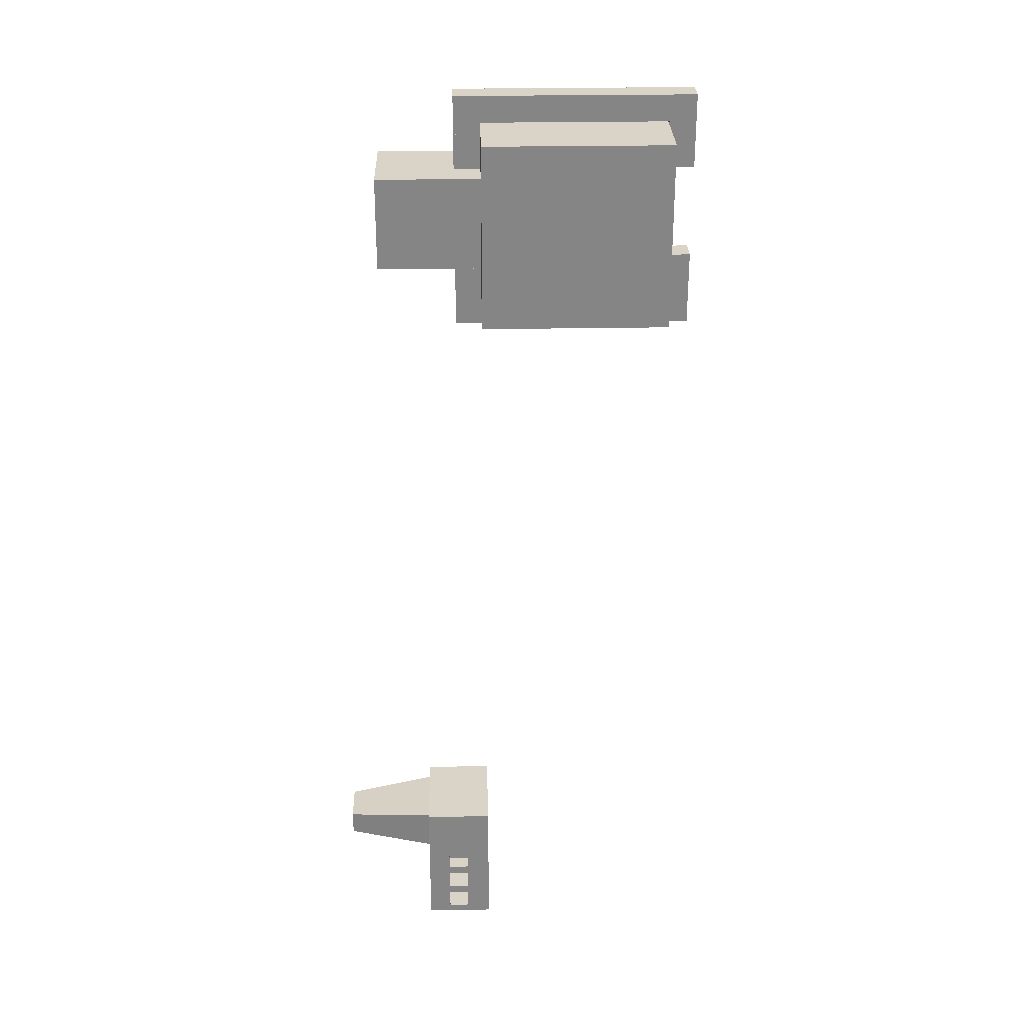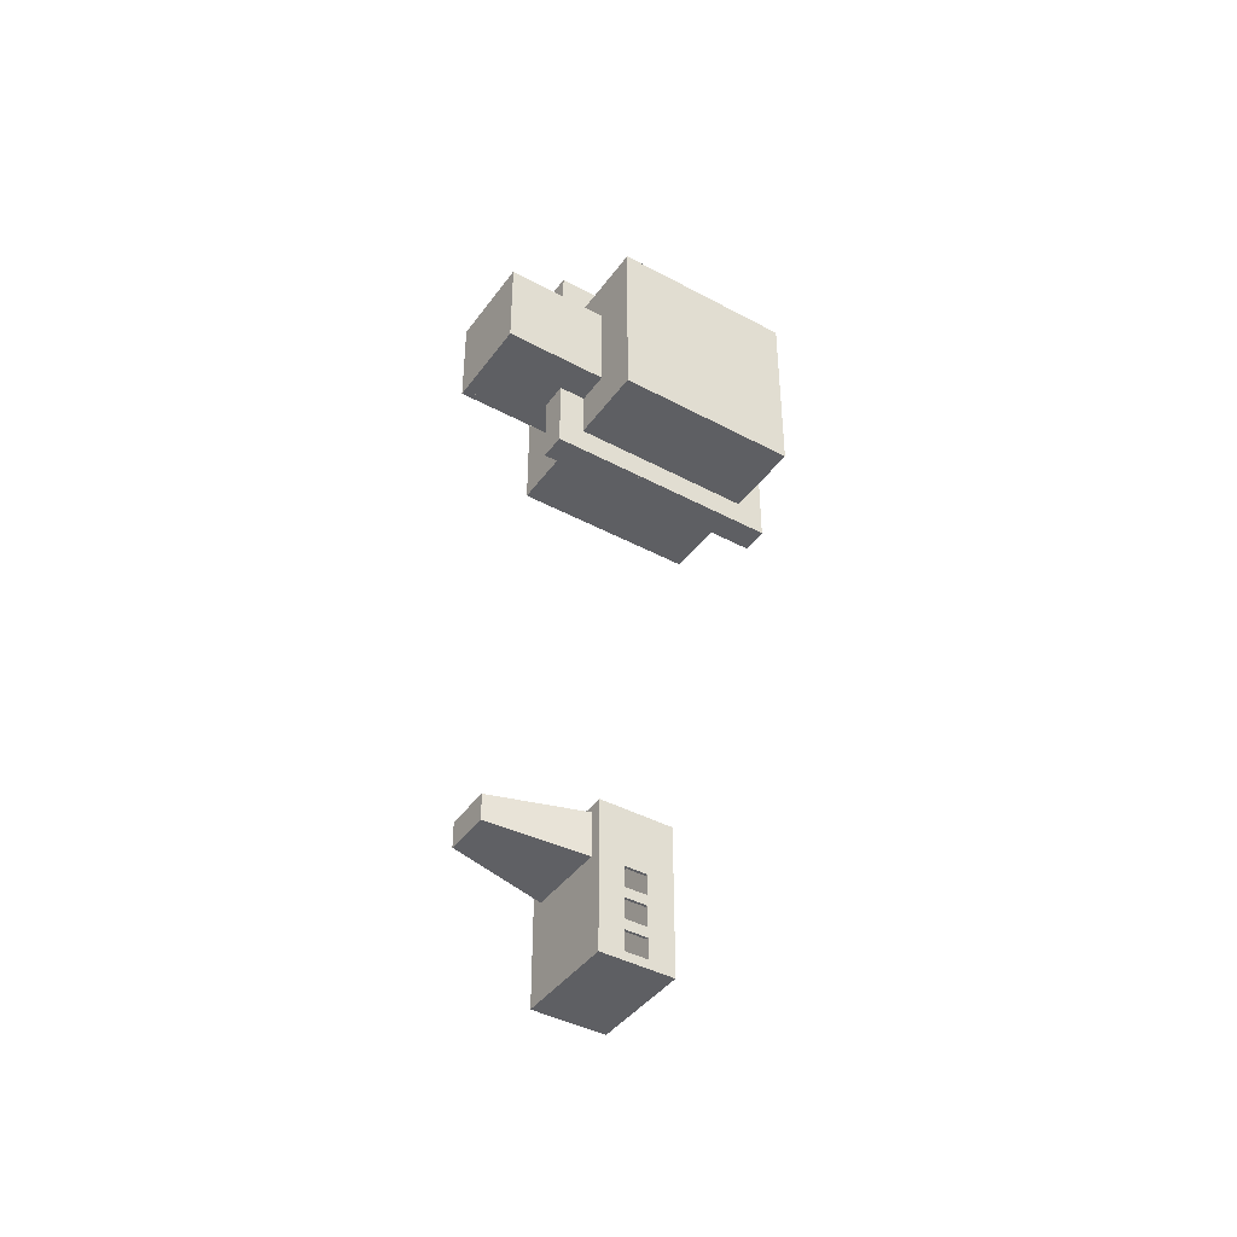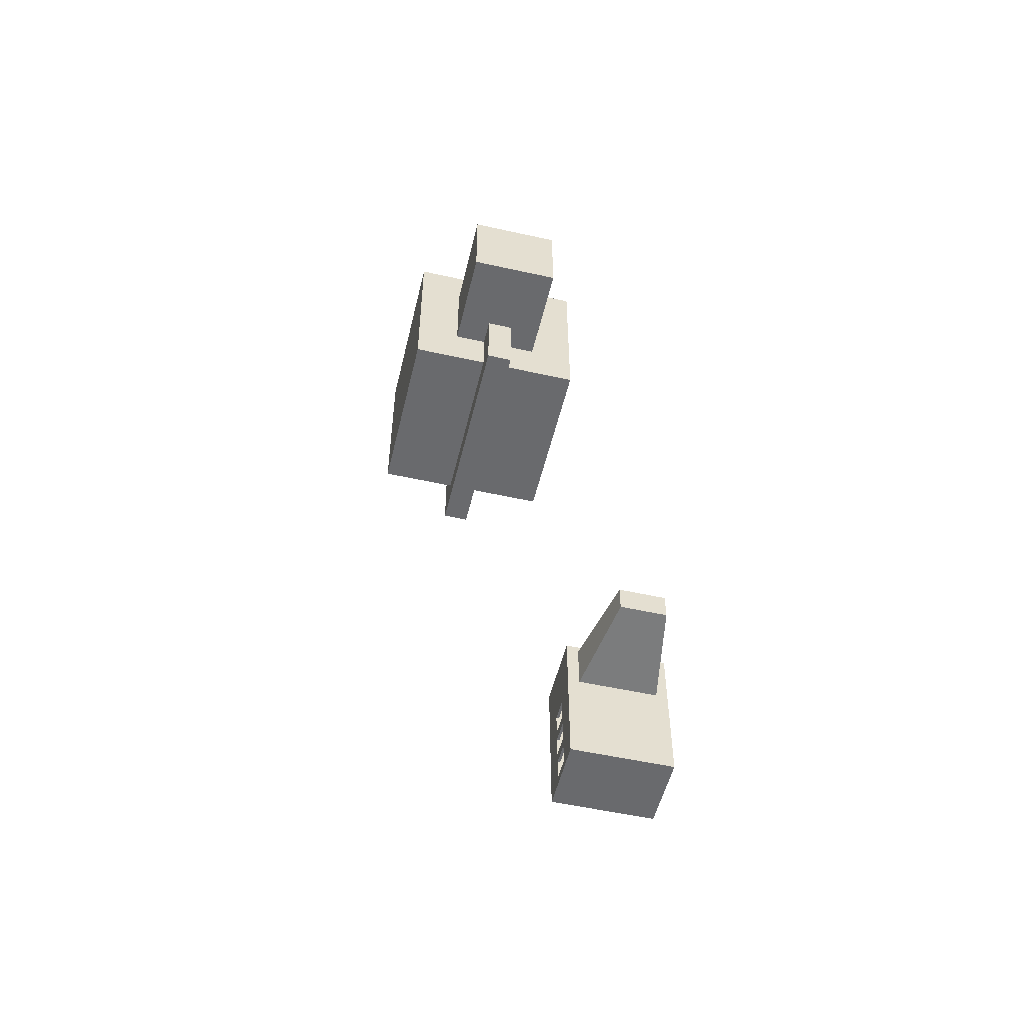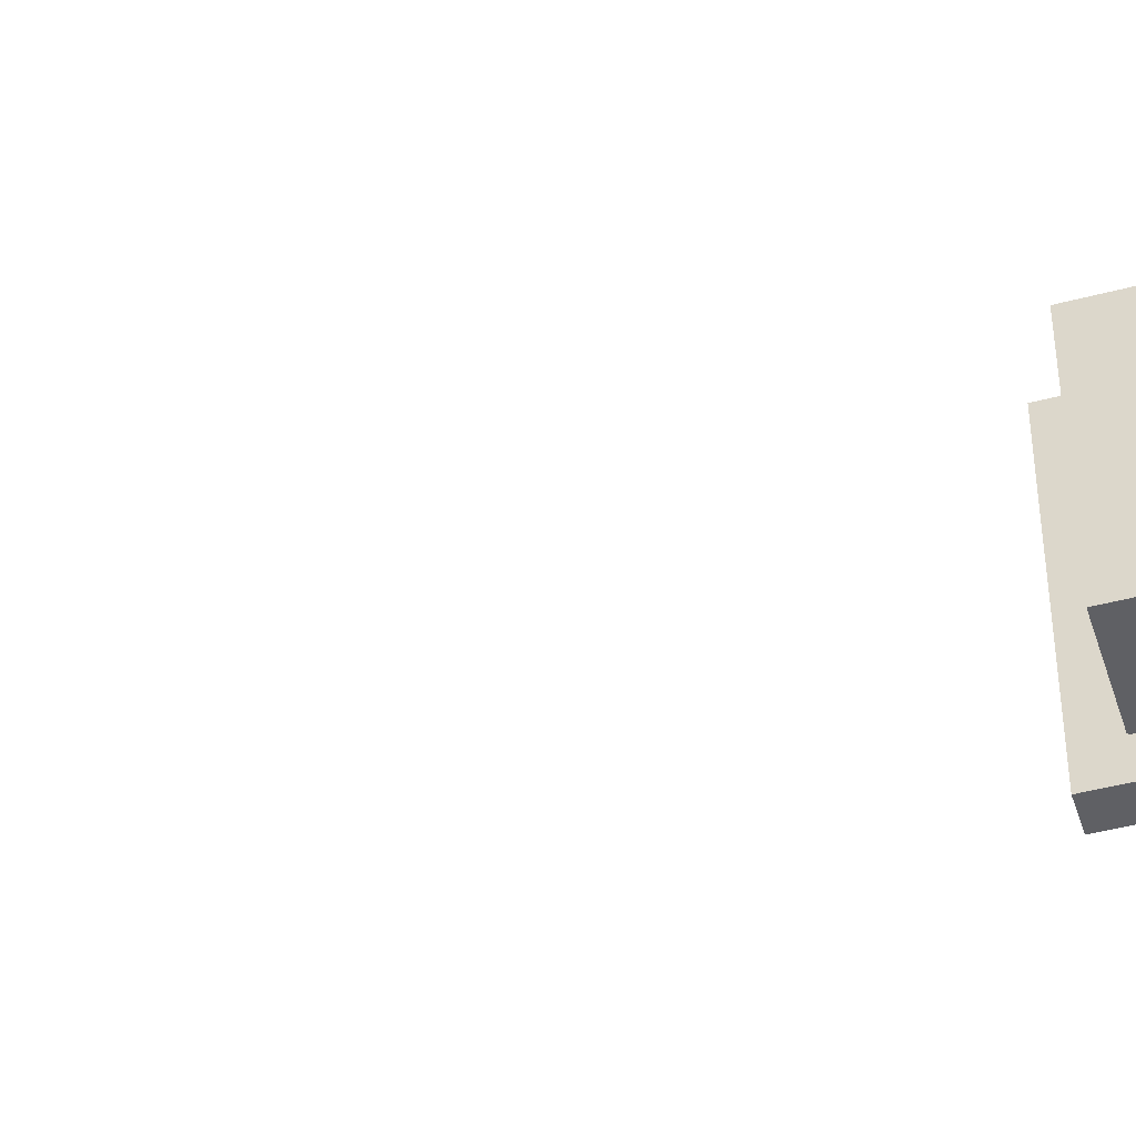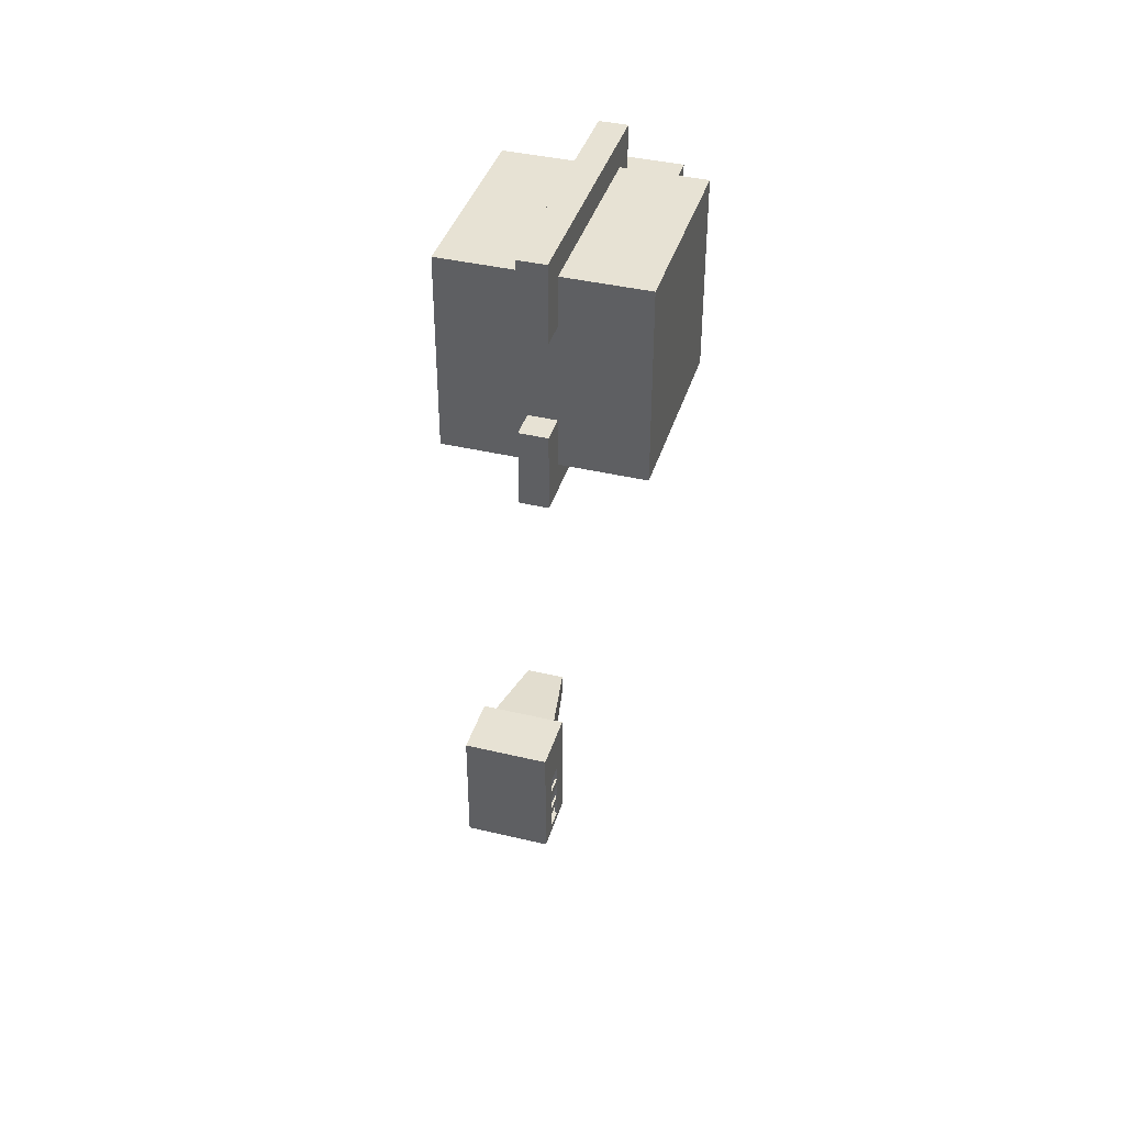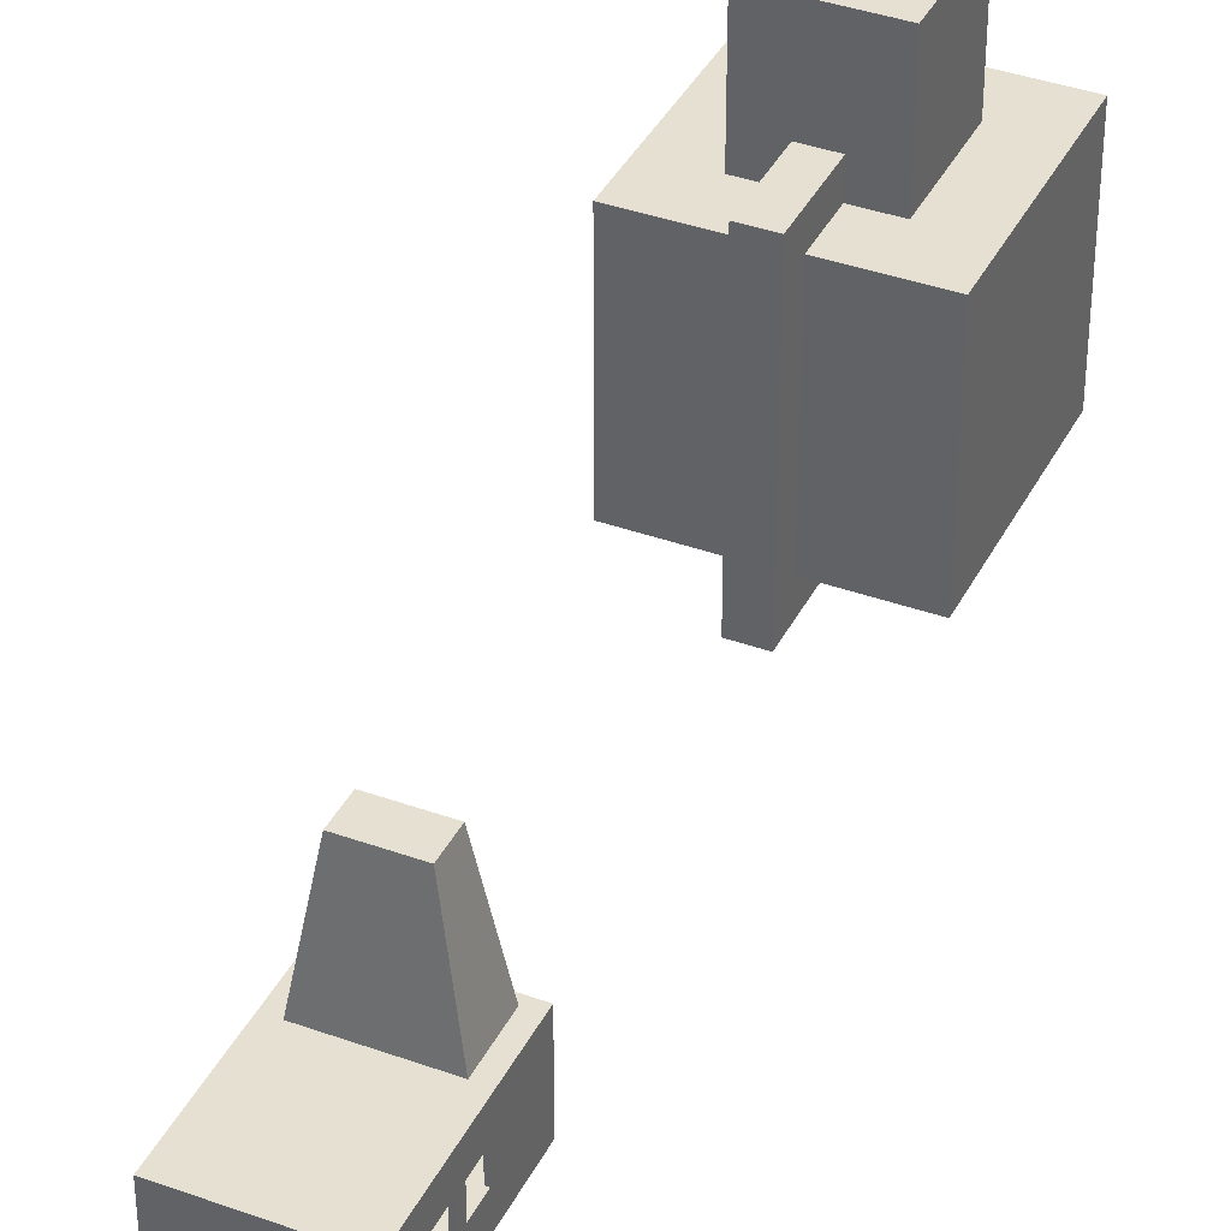
<metadata>
{"format":"obj","ext":"obj","renderer":"f3d","projection":"perspective","resolution":1024,"background":"white","views":[{"elev":28.5,"azim":-91.5,"up":"+Z"},{"elev":-41.8,"azim":-123.0,"up":"+Z"},{"elev":-53.1,"azim":166.6,"up":"+Z"},{"elev":-44.8,"azim":-72.8,"up":"+Y"},{"elev":39.8,"azim":16.5,"up":"+Z"},{"elev":38.3,"azim":-155.5,"up":"+Y"}]}
</metadata>
<code>
o cube.001
v 0.5 0 0.5
v 0.5 0 -0.5
v 0.5 1 -0.5
v 0.5 1 0.5
v -0.5 -0 0.5
v -0.5 1 0.5
v -0.5 -0 -0.5
v -0.5 1 -0.5
f 1 2 3 4
f 5 1 4 6
f 7 5 6 8
f 2 7 8 3
f 8 6 4 3
f 2 1 5 7
o Cube_Cube.001
v -1 -2 1
v -1 0 1
v -1 -2 -1
v -1 0 -1
v 1 -2 1
v 1 0 1
v 1 -2 -1
v 1 0 -1
f 16 12 10 14
f 9 10 12 11
f 11 12 16 15
f 15 16 14 13
f 13 14 10 9
f 11 15 13 9
o factory_Cube.002
v -1.62 -0.01384 -7.049
v -1.62 0.6988 -7.049
v -1.62 -0.01384 -8.5
v -1.62 0.6988 -8.5
v -0.6199 -0.01384 -7.049
v -0.6199 0.6988 -7.049
v -0.6199 -0.01384 -8.5
v -0.6199 0.6988 -8.5
v -1.62 0.2399 -7.049
v -1.62 0.2399 -8.5
v -0.6199 0.2399 -8.5
v -0.6199 0.2399 -7.049
v -1.62 0.4604 -7.049
v -1.62 0.4604 -8.5
v -0.6199 0.4604 -8.5
v -0.6199 0.4604 -7.049
v -1.62 -0.01384 -7.615
v -1.62 0.6988 -7.615
v -0.6199 -0.01384 -7.615
v -0.6199 0.6988 -7.615
v -0.6199 0.2399 -7.615
v -1.62 0.2399 -7.615
v -0.6199 0.4604 -7.615
v -1.62 0.4604 -7.615
v -1.62 0.6988 -7.815
v -0.6199 -0.01384 -7.815
v -1.62 0.2399 -7.815
v -1.62 0.4604 -7.815
v -1.62 -0.01384 -7.815
v -0.6199 0.6988 -7.815
v -0.6199 0.2399 -7.815
v -0.6199 0.4604 -7.815
v -1.62 0.6988 -7.915
v -0.6199 -0.01384 -7.915
v -1.62 0.2399 -7.915
v -1.62 0.4604 -7.915
v -1.62 -0.01384 -7.915
v -0.6199 0.6988 -7.915
v -0.6199 0.2399 -7.915
v -0.6199 0.4604 -7.915
v -1.62 0.6988 -8.115
v -0.6199 -0.01384 -8.115
v -1.62 0.2399 -8.115
v -1.62 0.4604 -8.115
v -1.62 -0.01384 -8.115
v -0.6199 0.6988 -8.115
v -0.6199 0.2399 -8.115
v -0.6199 0.4604 -8.115
v -1.62 0.6988 -8.215
v -0.6199 -0.01384 -8.215
v -1.62 0.2399 -8.215
v -1.62 0.4604 -8.215
v -1.62 -0.01384 -8.215
v -0.6199 0.6988 -8.215
v -0.6199 0.2399 -8.215
v -0.6199 0.4604 -8.215
v -1.62 0.6988 -8.415
v -0.6199 -0.01384 -8.415
v -1.62 0.2399 -8.415
v -1.62 0.4604 -8.415
v -1.62 -0.01384 -8.415
v -0.6199 0.6988 -8.415
v -0.6199 0.2399 -8.415
v -0.6199 0.4604 -8.415
v -0.6449 0.2399 -7.815
v -0.6449 0.2399 -7.615
v -0.6449 0.4604 -7.815
v -0.6449 0.4604 -7.615
v -0.6449 0.2399 -8.115
v -0.6449 0.2399 -7.915
v -0.6449 0.4604 -8.115
v -0.6449 0.4604 -7.915
v -0.6449 0.2399 -8.415
v -0.6449 0.2399 -8.215
v -0.6449 0.4604 -8.415
v -0.6449 0.4604 -8.215
v -1.595 0.4604 -7.615
v -1.595 0.2399 -7.615
v -1.595 0.2399 -7.815
v -1.595 0.4604 -7.815
v -1.595 0.4604 -7.915
v -1.595 0.2399 -7.915
v -1.595 0.2399 -8.115
v -1.595 0.4604 -8.115
v -1.595 0.4604 -8.215
v -1.595 0.2399 -8.215
v -1.595 0.2399 -8.415
v -1.595 0.4604 -8.415
v -0.7337 0.6988 -7.55
v -0.7337 0.6988 -7.113
v -1.506 0.6988 -7.113
v -1.506 0.6988 -7.55
v -0.8954 1.63 -7.459
v -0.8954 1.63 -7.205
v -1.344 1.63 -7.205
v -1.344 1.63 -7.459
f 76 73 20 30
f 30 20 24 31
f 39 36 22 32
f 32 22 18 29
f 33 35 21 17
f 22 36 105 106
f 21 28 25 17
f 35 37 28 21
f 19 26 27 23
f 77 75 26 19
f 28 32 29 25
f 37 39 32 28
f 26 30 31 27
f 75 76 30 26
f 25 29 40 38
f 63 64 87 85
f 17 25 38 33
f 42 47 37 35
f 46 41 34 36
f 45 42 35 33
f 48 46 36 39
f 29 18 34 40
f 56 54 46 48
f 53 50 42 45
f 54 49 41 46
f 50 55 47 42
f 55 56 48 47
f 52 60 100 97
f 33 38 43 45
f 40 34 41 44
f 71 79 89 90
f 58 63 55 50
f 62 57 49 54
f 61 58 50 53
f 64 62 54 56
f 43 44 52 51
f 45 43 51 53
f 44 41 49 52
f 72 70 62 64
f 69 66 58 61
f 70 65 57 62
f 66 71 63 58
f 71 72 64 63
f 60 59 99 100
f 53 51 59 61
f 52 49 57 60
f 64 56 88 87
f 74 79 71 66
f 78 73 65 70
f 77 74 66 69
f 80 78 70 72
f 59 60 68 67
f 61 59 67 69
f 60 57 65 68
f 31 24 78 80
f 19 23 74 77
f 24 20 73 78
f 23 27 79 74
f 27 31 80 79
f 59 51 98 99
f 69 67 75 77
f 68 65 73 76
f 34 18 107 108
f 18 22 106 107
f 107 106 110 111
f 39 37 82 84
f 48 39 84 83
f 56 55 86 88
f 80 72 92 91
f 79 80 91 89
f 72 71 90 92
f 37 47 81 82
f 55 63 85 86
f 47 48 83 81
f 108 107 111 112
f 109 112 111 110
f 36 34 108 105
f 75 67 102 103
f 51 52 97 98
f 43 38 94 95
f 76 75 103 104
f 38 40 93 94
f 68 76 104 101
f 44 43 95 96
f 40 44 96 93
f 67 68 101 102
f 106 105 109 110
f 105 108 112 109
o cube.002
v 0.5 1 -0.5
v -0.5 1 -0.5
v -0.5 1.125 -0.5
v 0.5 1.125 -0.5
v 0.5 1 0.5
v 0.5 1.125 0.5
v -0.5 1 0.5
v -0.5 1.125 0.5
f 113 114 115 116
f 117 113 116 118
f 119 117 118 120
f 114 119 120 115
f 120 118 116 115
f 114 113 117 119
o cables_cable_up.009
v 0.1437 -2.3 -0.9942
v -0.1437 -2.3 -0.9942
v -0.1437 -2.013 -0.9942
v 0.1437 -2.013 -0.9942
v 0.1437 -2.3 -1.282
v 0.1437 -2.013 -1.282
v -0.1437 -2.3 -1.282
v -0.1437 -2.013 -1.282
v 0.1437 0 0.5
v -0.1437 0 0.5
v -0.1437 0.2875 0.5
v 0.1437 0.2875 0.5
v 0.1437 0 0.875
v 0.1437 0.2875 0.875
v -0.1437 0 0.875
v -0.1437 0.2875 0.875
v 0.1437 -0.7125 1
v -0.1437 -0.7125 1
v -0.1437 0 1
v 0.1437 0 1
v 0.1437 -0.7125 1.288
v 0.1437 0 1.288
v -0.1437 -0.7125 1.288
v -0.1437 0 1.288
v 0.1437 0 1
v -0.1437 0 1
v -0.1437 0.2875 1
v 0.1437 0.2875 1
v 0.1437 0 1.288
v 0.1437 0.2875 1.288
v -0.1437 0 1.288
v -0.1437 0.2875 1.288
v 0.1437 0 0.8648
v -0.1437 0 0.8648
v -0.1437 0.2875 0.8648
v 0.1437 0.2875 0.8648
v 0.1437 0 1.001
v 0.1437 0.2875 1.001
v -0.1437 0.2875 1.001
v -0.1437 0 1.001
v 0.1437 -1.425 1
v -0.1437 -1.425 1
v -0.1437 -0.7125 1
v 0.1437 -0.7125 1
v 0.1437 -1.425 1.288
v 0.1437 -0.7125 1.288
v -0.1437 -1.425 1.288
v -0.1437 -0.7125 1.288
v 0.1437 -2.138 1
v -0.1437 -2.138 1
v -0.1437 -1.425 1
v 0.1437 -1.425 1
v 0.1437 -2.138 1.288
v 0.1437 -1.425 1.288
v -0.1437 -2.138 1.288
v -0.1437 -1.425 1.288
v 0.1437 -2.138 -0.9942
v -0.1437 -2.138 -0.9942
v -0.1437 -1.425 -0.9942
v 0.1437 -1.425 -0.9942
v 0.1437 -2.138 -1.282
v 0.1437 -1.425 -1.282
v -0.1437 -2.138 -1.282
v -0.1437 -1.425 -1.282
v 0.1437 -1.425 -0.9942
v -0.1437 -1.425 -0.9942
v -0.1437 -0.7125 -0.9942
v 0.1437 -0.7125 -0.9942
v 0.1437 -1.425 -1.282
v 0.1437 -0.7125 -1.282
v -0.1437 -1.425 -1.282
v -0.1437 -0.7125 -1.282
v 0.1437 0 -0.9942
v -0.1437 0 -0.9942
v -0.1437 0.2875 -0.9942
v 0.1437 0.2875 -0.9942
v 0.1437 0 -1.282
v 0.1437 0.2875 -1.282
v -0.1437 0 -1.282
v -0.1437 0.2875 -1.282
v 0.1437 -0.7125 -0.9942
v -0.1437 -0.7125 -0.9942
v -0.1437 0 -0.9942
v 0.1437 0 -0.9942
v 0.1437 -0.7125 -1.282
v 0.1437 0 -1.282
v -0.1437 -0.7125 -1.282
v -0.1437 0 -1.282
v 0.1437 0 -0.8592
v -0.1437 0 -0.8592
v -0.1437 0.2875 -0.8592
v 0.1437 0.2875 -0.8592
v 0.1437 0 -0.9952
v 0.1437 0.2875 -0.9952
v -0.1437 0.2875 -0.9952
v -0.1437 0 -0.9952
v 0.1437 -0 -0.4942
v -0.1437 -0 -0.4942
v -0.1437 0.2875 -0.4942
v 0.1437 0.2875 -0.4942
v 0.1437 0 -0.8692
v 0.1437 0.2875 -0.8692
v -0.1437 0 -0.8692
v -0.1437 0.2875 -0.8692
v 0.1437 -2.3 1
v -0.1437 -2.3 1
v -0.1437 -2.013 1
v 0.1437 -2.013 1
v 0.1437 -2.3 1.288
v 0.1437 -2.013 1.288
v -0.1437 -2.3 1.288
v -0.1437 -2.013 1.288
v 0.1437 -2.3 -0.4942
v -0.1437 -2.3 -0.4942
v -0.1437 -2.013 -0.4942
v 0.1437 -2.013 -0.4942
v 0.1437 -2.3 -0.8692
v 0.1437 -2.013 -0.8692
v -0.1437 -2.3 -0.8692
v -0.1437 -2.013 -0.8692
v 0.1437 -2.3 -0.8592
v -0.1437 -2.3 -0.8592
v -0.1437 -2.013 -0.8592
v 0.1437 -2.013 -0.8592
v 0.1437 -2.3 -0.9952
v 0.1437 -2.013 -0.9952
v -0.1437 -2.013 -0.9952
v -0.1437 -2.3 -0.9952
v 0.1437 -2.3 0.865
v -0.1437 -2.3 0.865
v -0.1437 -2.013 0.865
v 0.1437 -2.013 0.865
v 0.1437 -2.3 1.001
v 0.1437 -2.013 1.001
v -0.1437 -2.013 1.001
v -0.1437 -2.3 1.001
v 0.1437 -2.3 0.5
v -0.1437 -2.3 0.5
v -0.1437 -2.013 0.5
v 0.1437 -2.013 0.5
v 0.1437 -2.3 0.875
v 0.1437 -2.013 0.875
v -0.1437 -2.3 0.875
v -0.1437 -2.013 0.875
v 0.1437 0 0.8751
v 0.1437 0.2875 0.8751
v -0.1437 0.2875 0.8751
v -0.1437 0 0.8751
f 121 124 123 122
f 125 126 124 121
f 127 128 126 125
f 122 123 128 127
f 128 123 124 126
f 122 127 125 121
f 129 132 131 130
f 133 134 132 129
f 135 136 134 133
f 130 131 136 135
f 136 131 132 134
f 130 135 133 129
f 137 140 139 138
f 141 142 140 137
f 143 144 142 141
f 138 139 144 143
f 144 139 140 142
f 138 143 141 137
f 145 148 147 146
f 149 150 148 145
f 151 152 150 149
f 146 147 152 151
f 152 147 148 150
f 146 151 149 145
f 268 160 157 265
f 268 267 159 160
f 159 267 266 158
f 157 158 266 265
f 161 164 163 162
f 165 166 164 161
f 167 168 166 165
f 162 163 168 167
f 168 163 164 166
f 162 167 165 161
f 169 172 171 170
f 173 174 172 169
f 175 176 174 173
f 170 171 176 175
f 176 171 172 174
f 170 175 173 169
f 177 180 179 178
f 181 182 180 177
f 183 184 182 181
f 178 179 184 183
f 184 179 180 182
f 178 183 181 177
f 185 188 187 186
f 189 190 188 185
f 191 192 190 189
f 186 187 192 191
f 192 187 188 190
f 186 191 189 185
f 193 196 195 194
f 197 198 196 193
f 199 200 198 197
f 194 195 200 199
f 200 195 196 198
f 194 199 197 193
f 201 204 203 202
f 205 206 204 201
f 207 208 206 205
f 202 203 208 207
f 208 203 204 206
f 202 207 205 201
f 209 212 211 210
f 213 214 212 209
f 215 211 212 214
f 210 216 213 209
f 210 211 215 216
f 217 220 219 218
f 221 222 220 217
f 223 224 222 221
f 218 219 224 223
f 224 219 220 222
f 218 223 221 217
f 225 228 227 226
f 229 230 228 225
f 231 232 230 229
f 226 227 232 231
f 232 227 228 230
f 226 231 229 225
f 233 236 235 234
f 237 238 236 233
f 239 240 238 237
f 234 235 240 239
f 240 235 236 238
f 234 239 237 233
f 241 244 243 242
f 245 246 244 241
f 247 243 244 246
f 242 248 245 241
f 242 243 247 248
f 249 252 251 250
f 253 254 252 249
f 255 251 252 254
f 250 256 253 249
f 250 251 255 256
f 257 260 259 258
f 261 262 260 257
f 263 264 262 261
f 258 259 264 263
f 264 259 260 262
f 258 263 261 257
l 153 265
l 156 266
l 155 267
l 154 268

</code>
